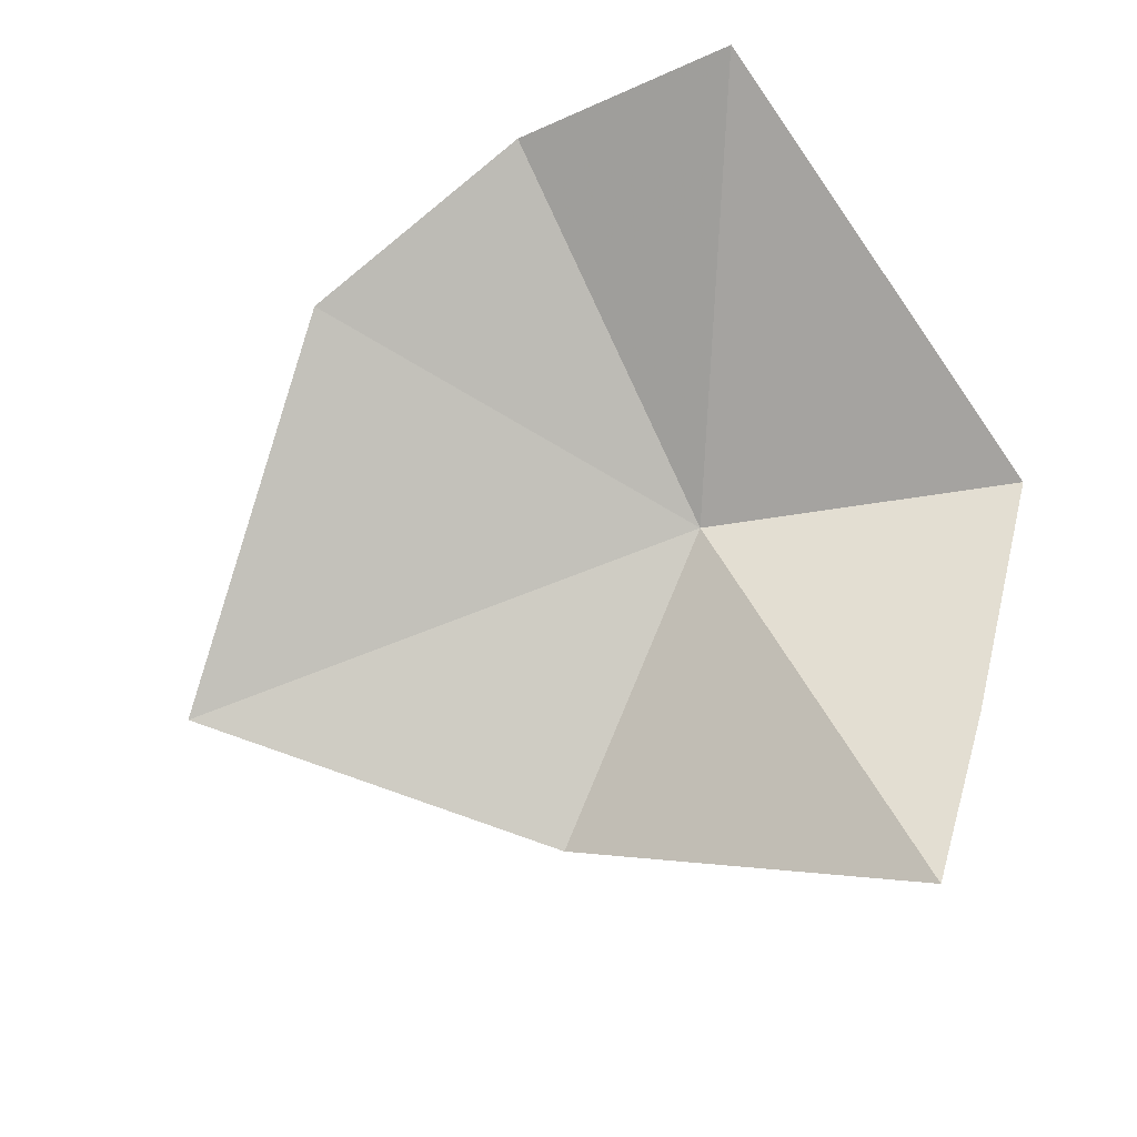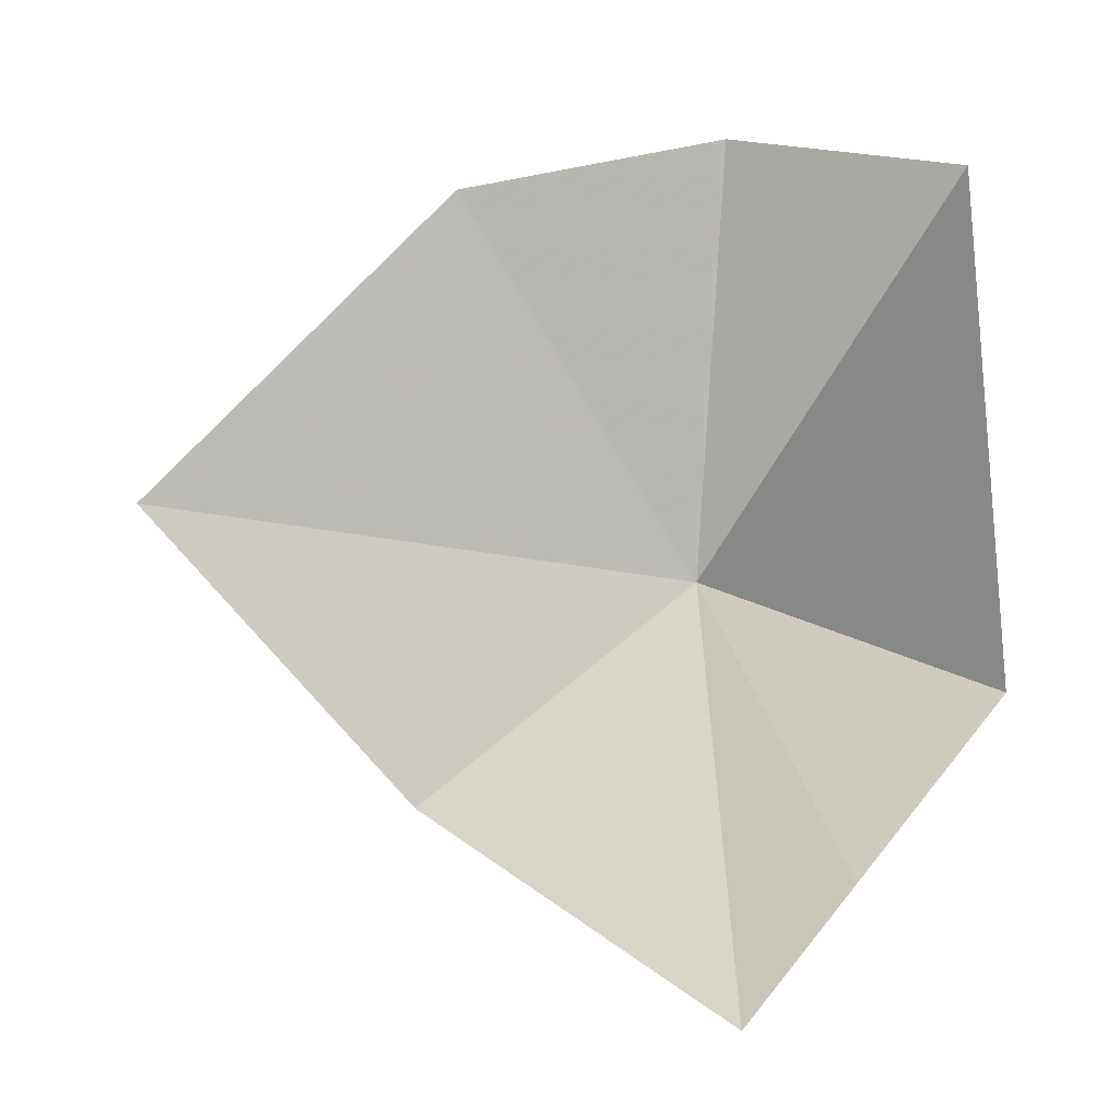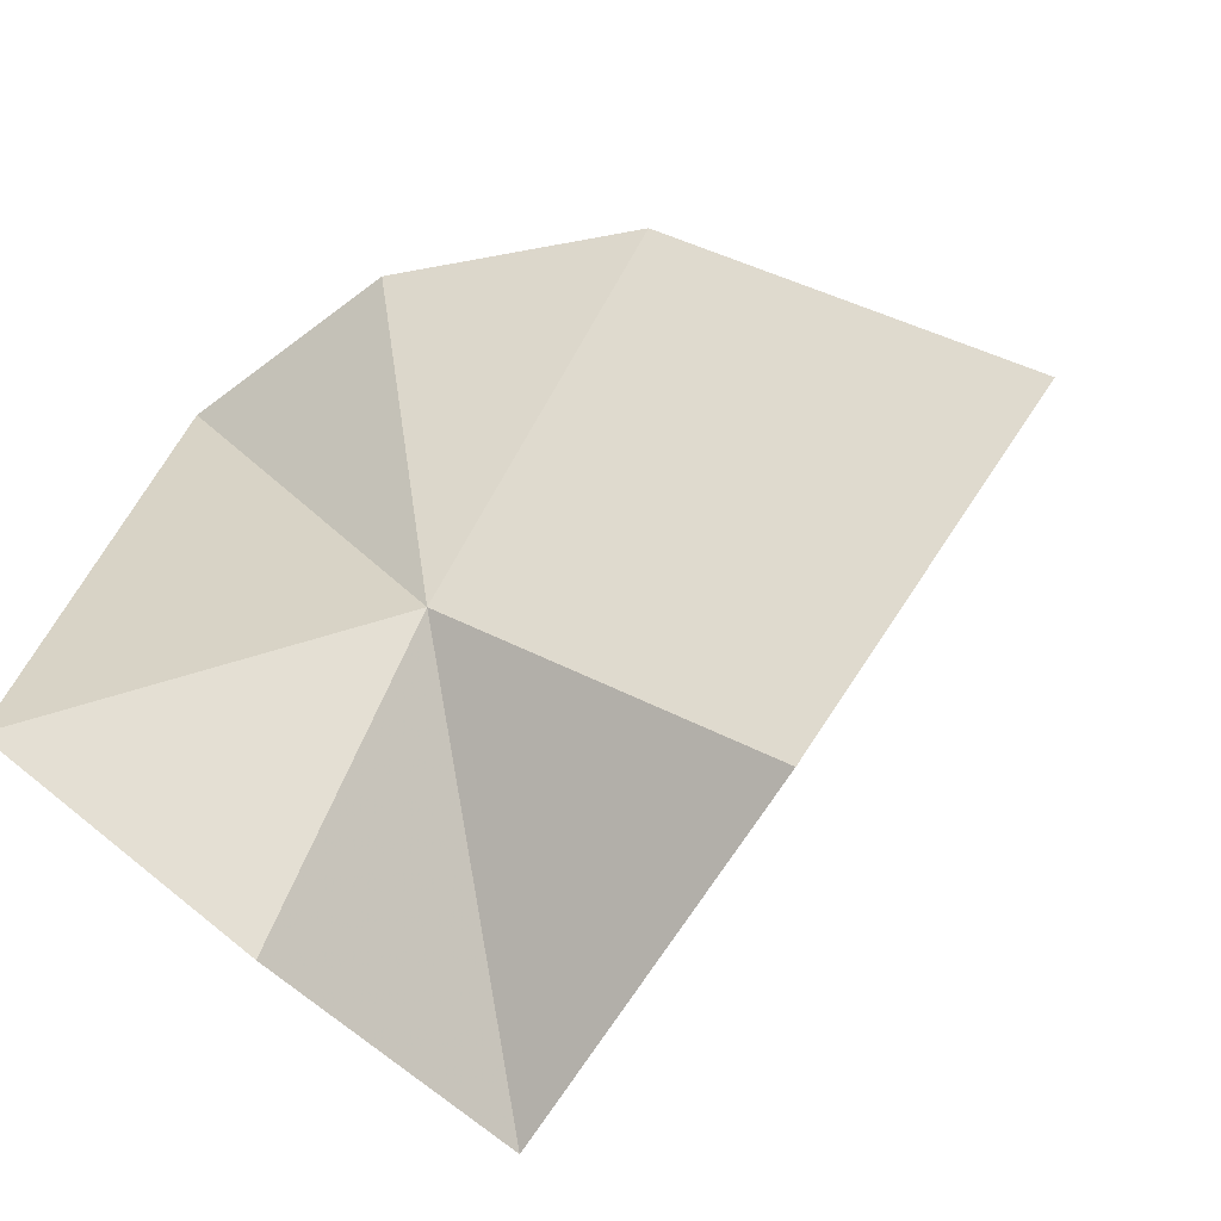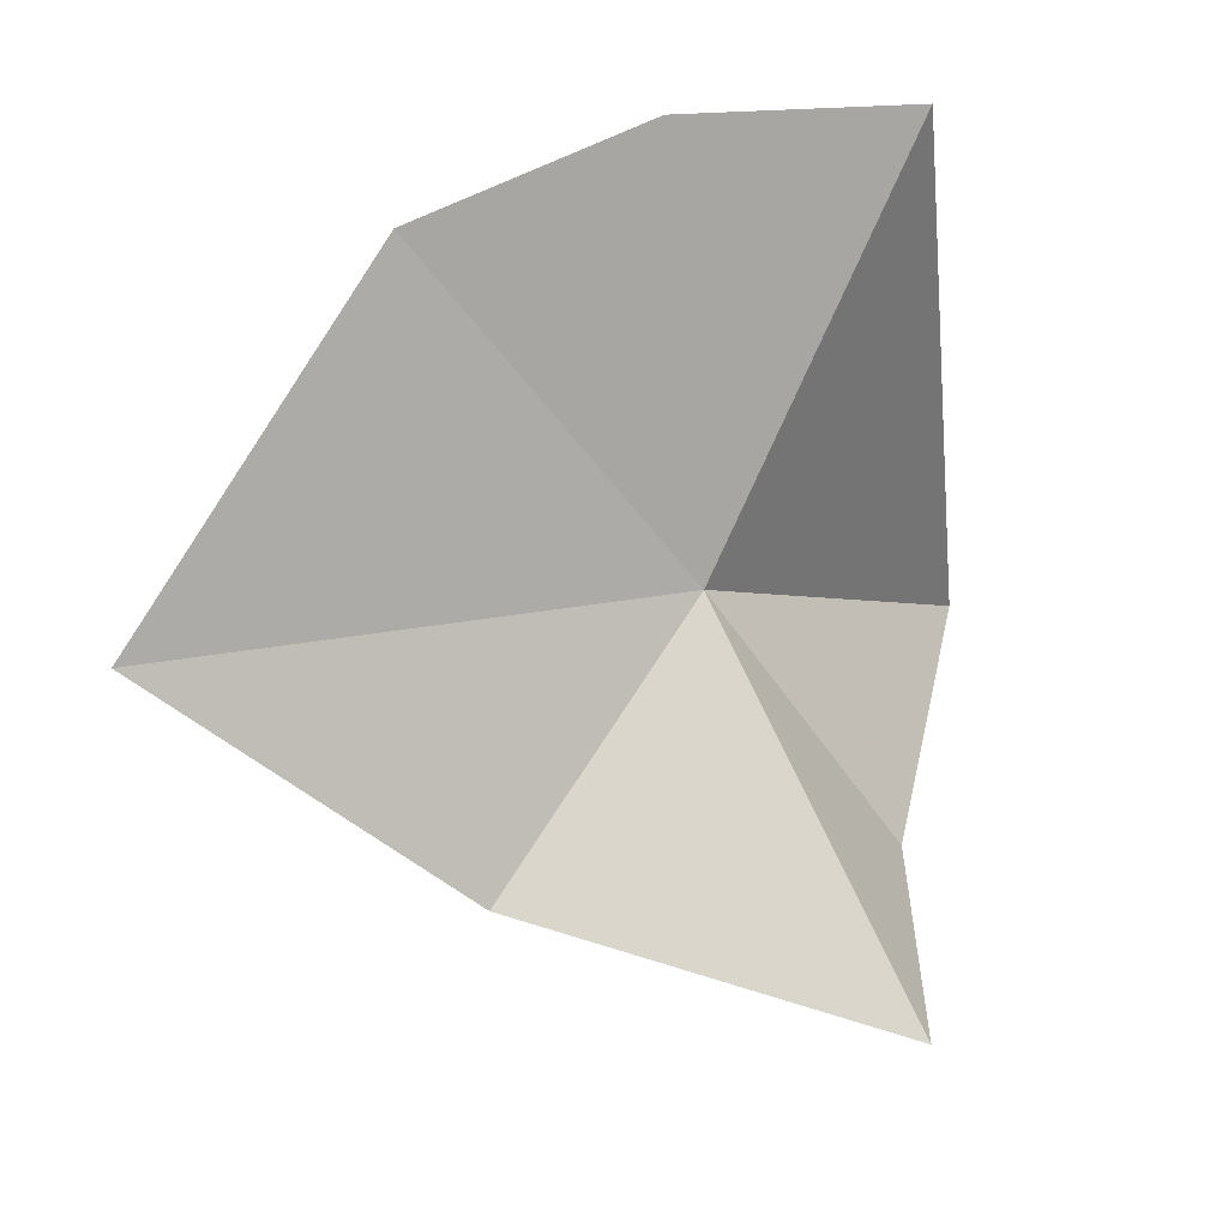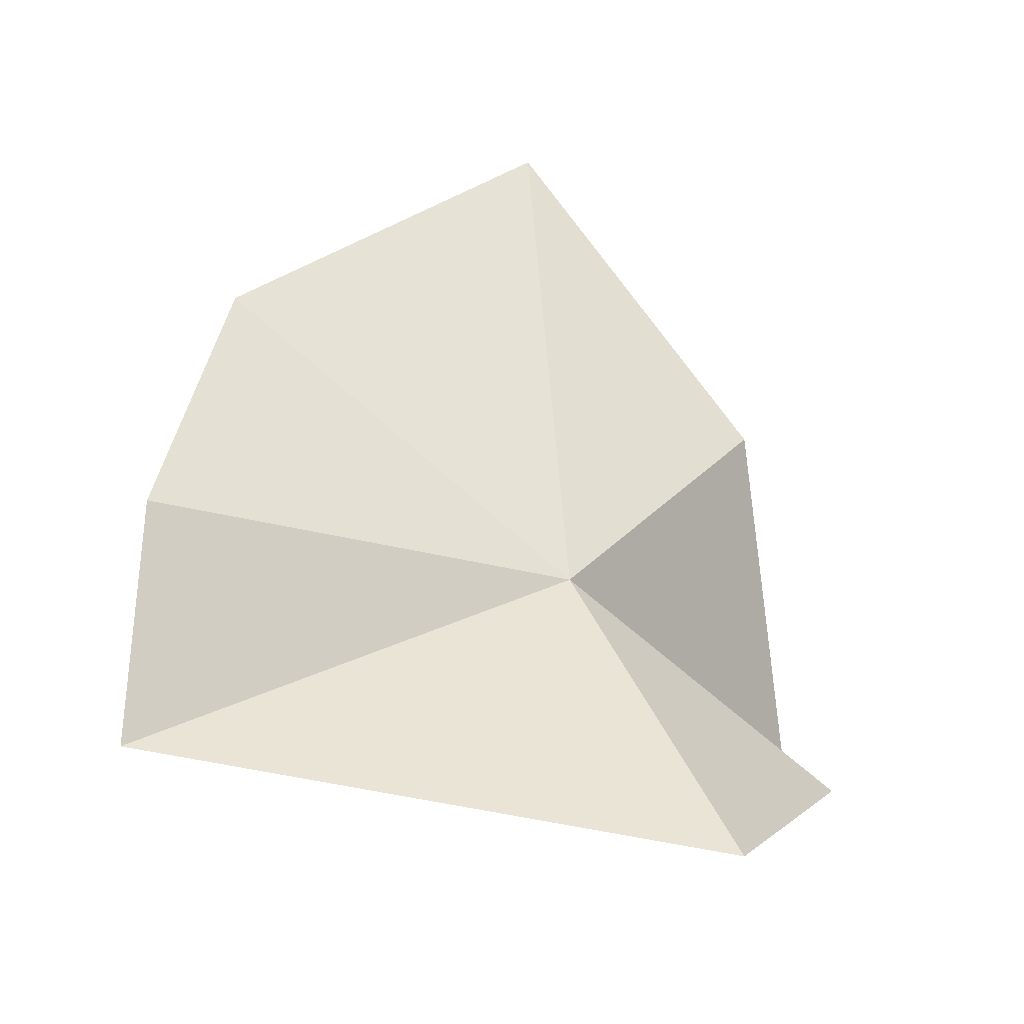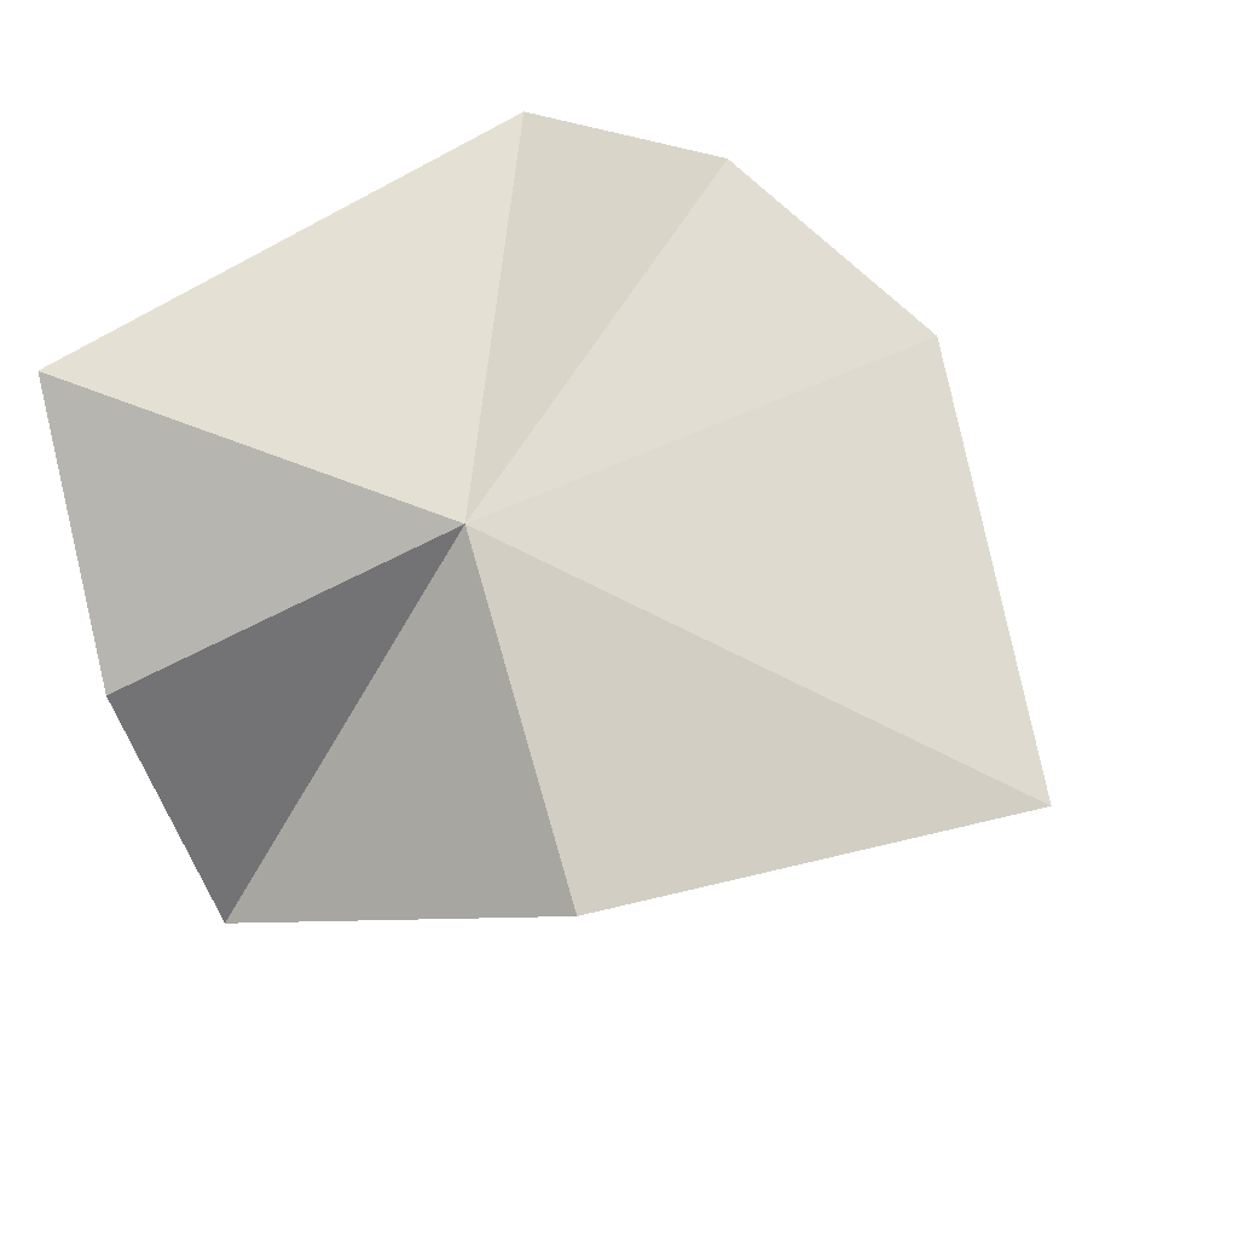
<metadata>
{"format":"obj","ext":"obj","renderer":"f3d","projection":"perspective","resolution":1024,"background":"white","views":[{"elev":-64.0,"azim":26.6,"up":"+Y"},{"elev":26.1,"azim":11.1,"up":"+Z"},{"elev":-59.6,"azim":-152.4,"up":"+Z"},{"elev":34.4,"azim":-15.8,"up":"+Z"},{"elev":67.0,"azim":93.8,"up":"+Y"},{"elev":46.8,"azim":-145.5,"up":"+Y"}]}
</metadata>
<code>
v -0.0002907 0.266 -0.008142
v 0.02706 0.2537 -0.05039
v 0.04692 0.288 -0.03402
v 0.03489 0.2804 0.05426
v 0.0149 0.2111 -0.04815
v -0.0829 0.253 0.003449
v -0.03803 0.2403 -0.03667
v -0.03913 0.2785 0.04672
v -0.000487 0.2869 0.05415
f 1 3 2
f 1 2 5
f 1 7 6
f 1 6 8
f 1 8 9
f 1 5 7
f 1 9 4
f 1 4 3

</code>
